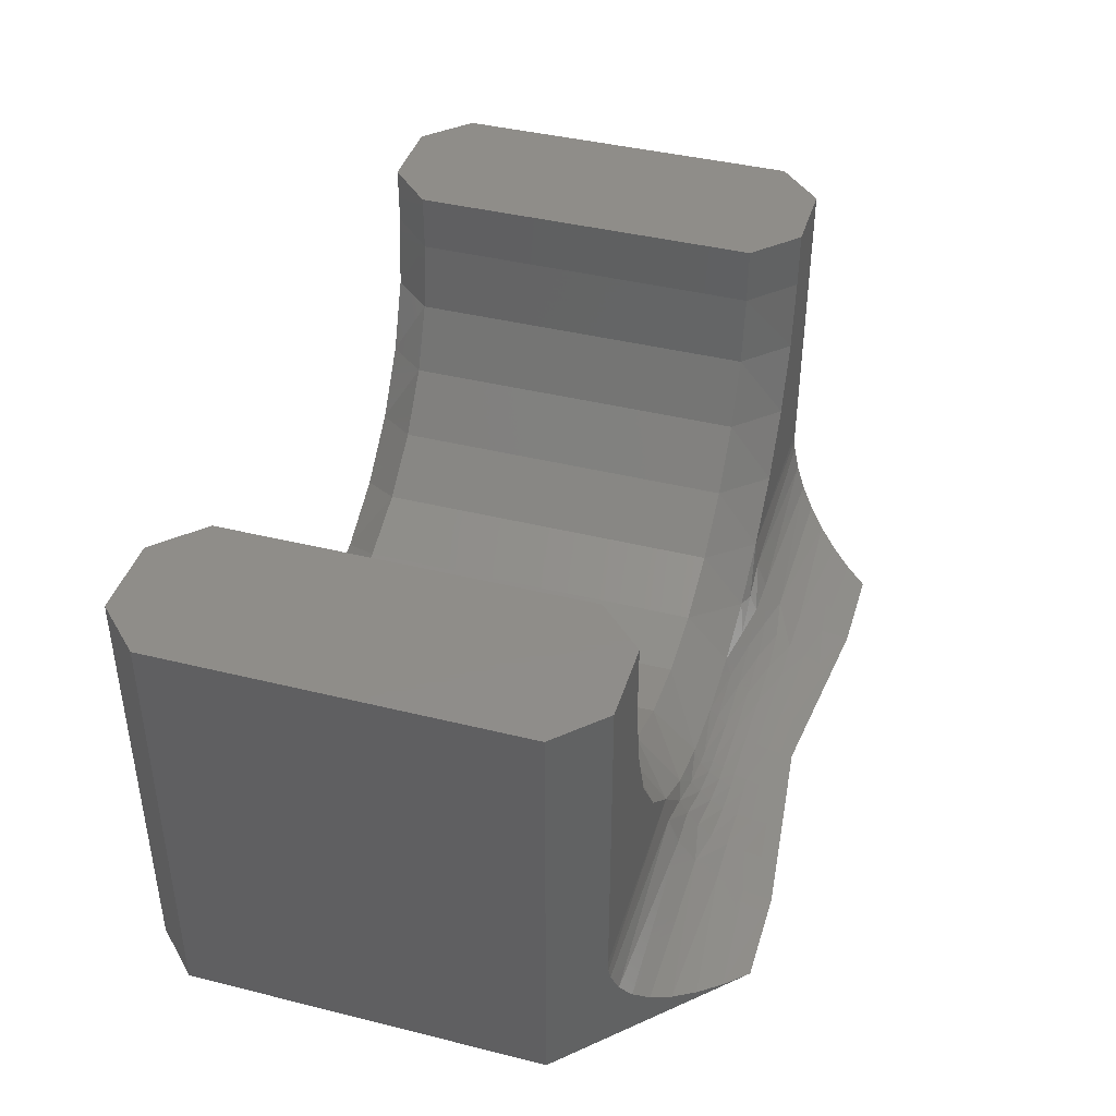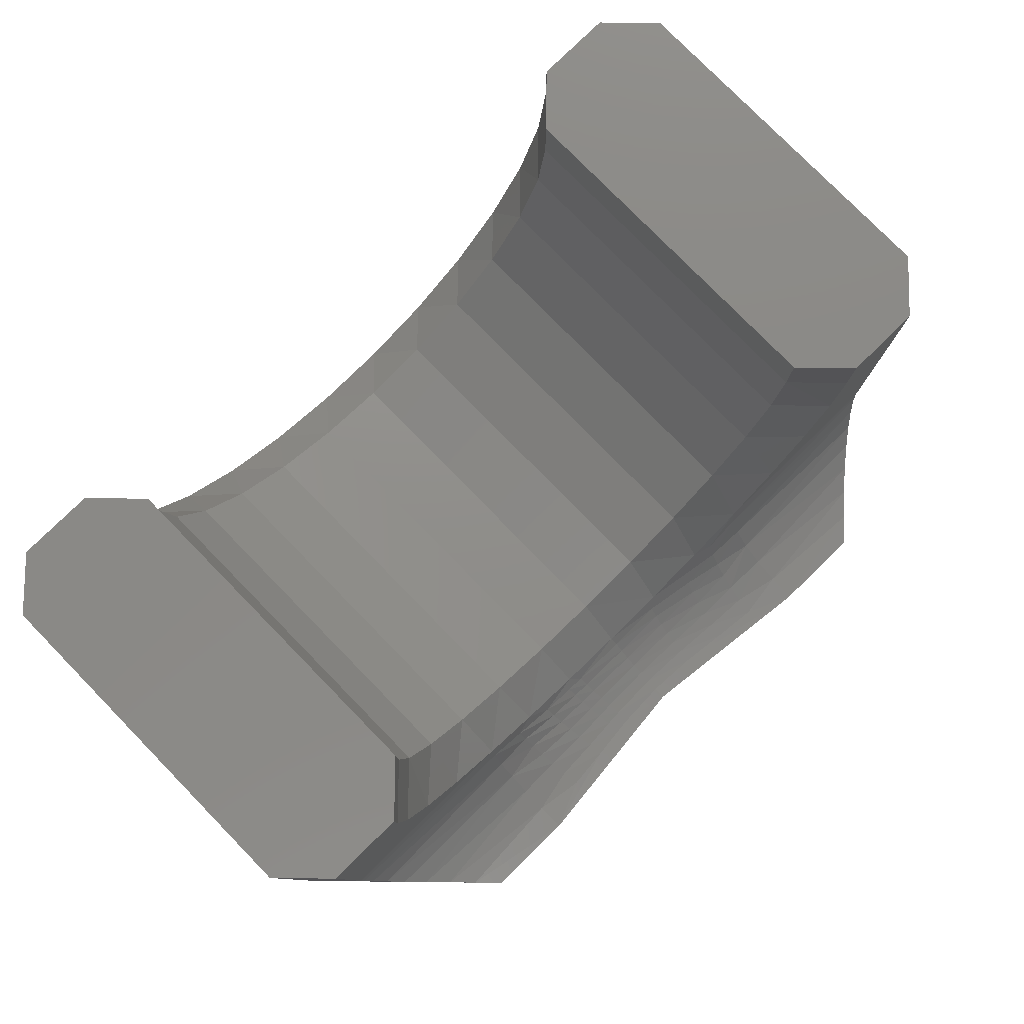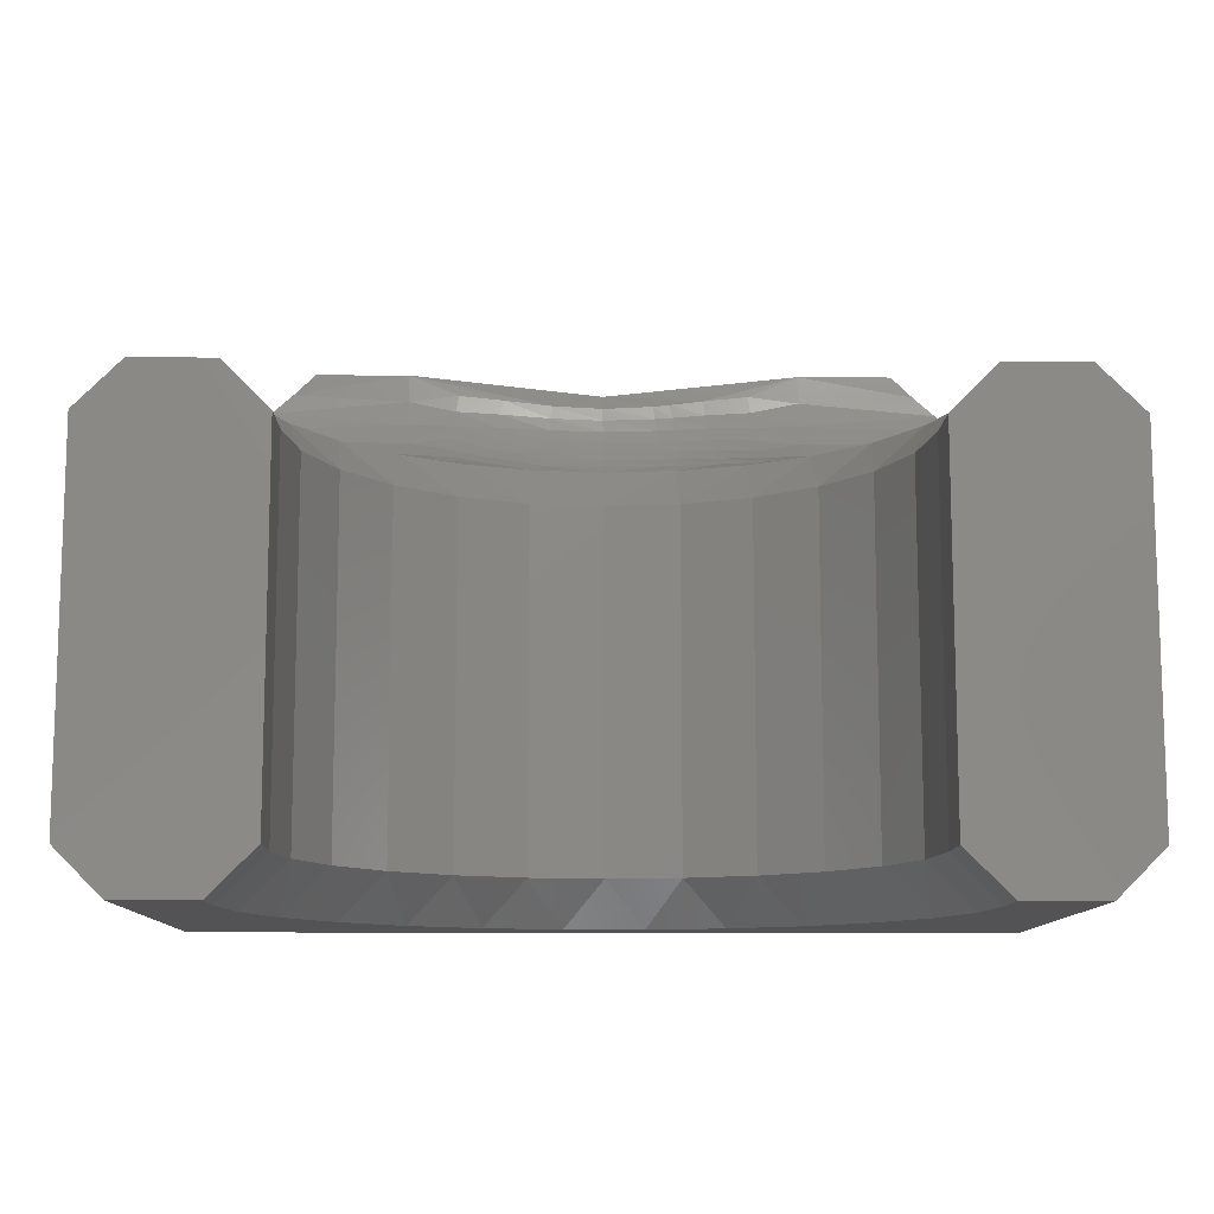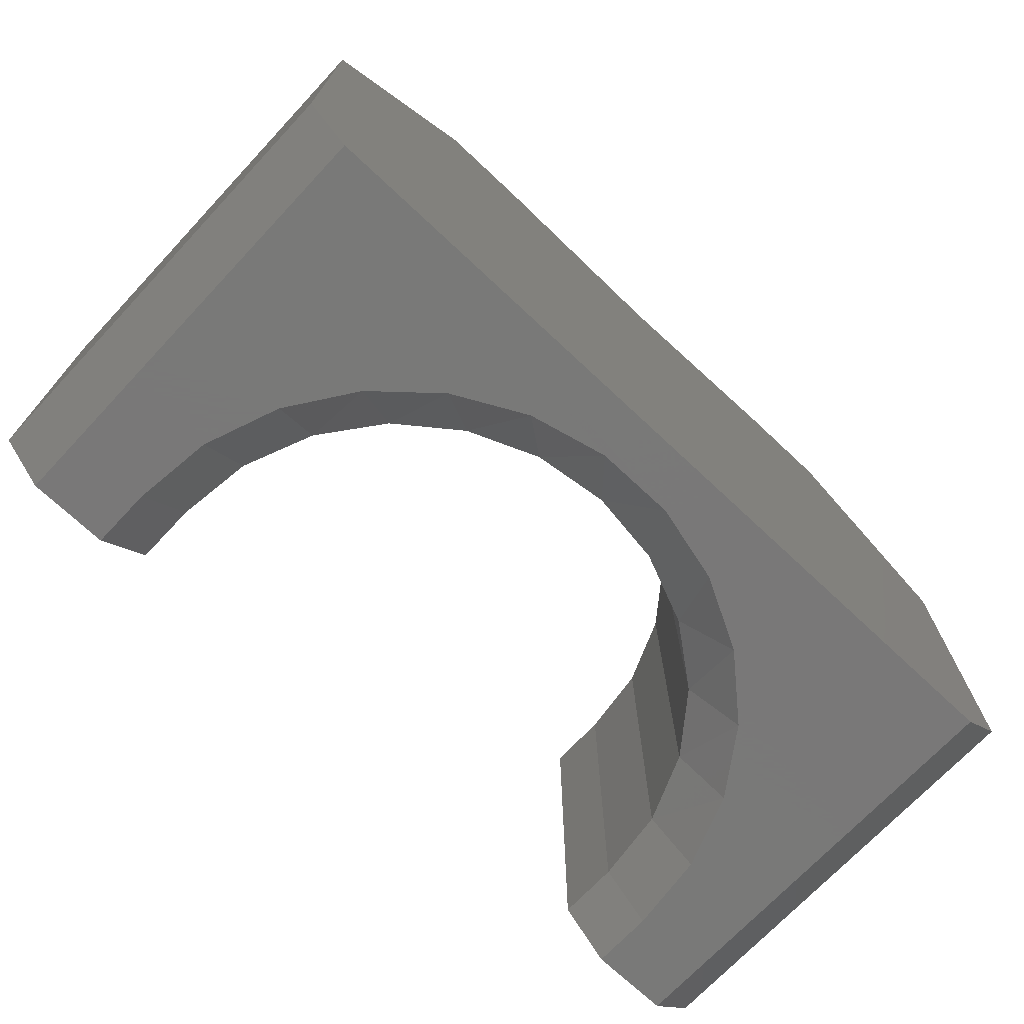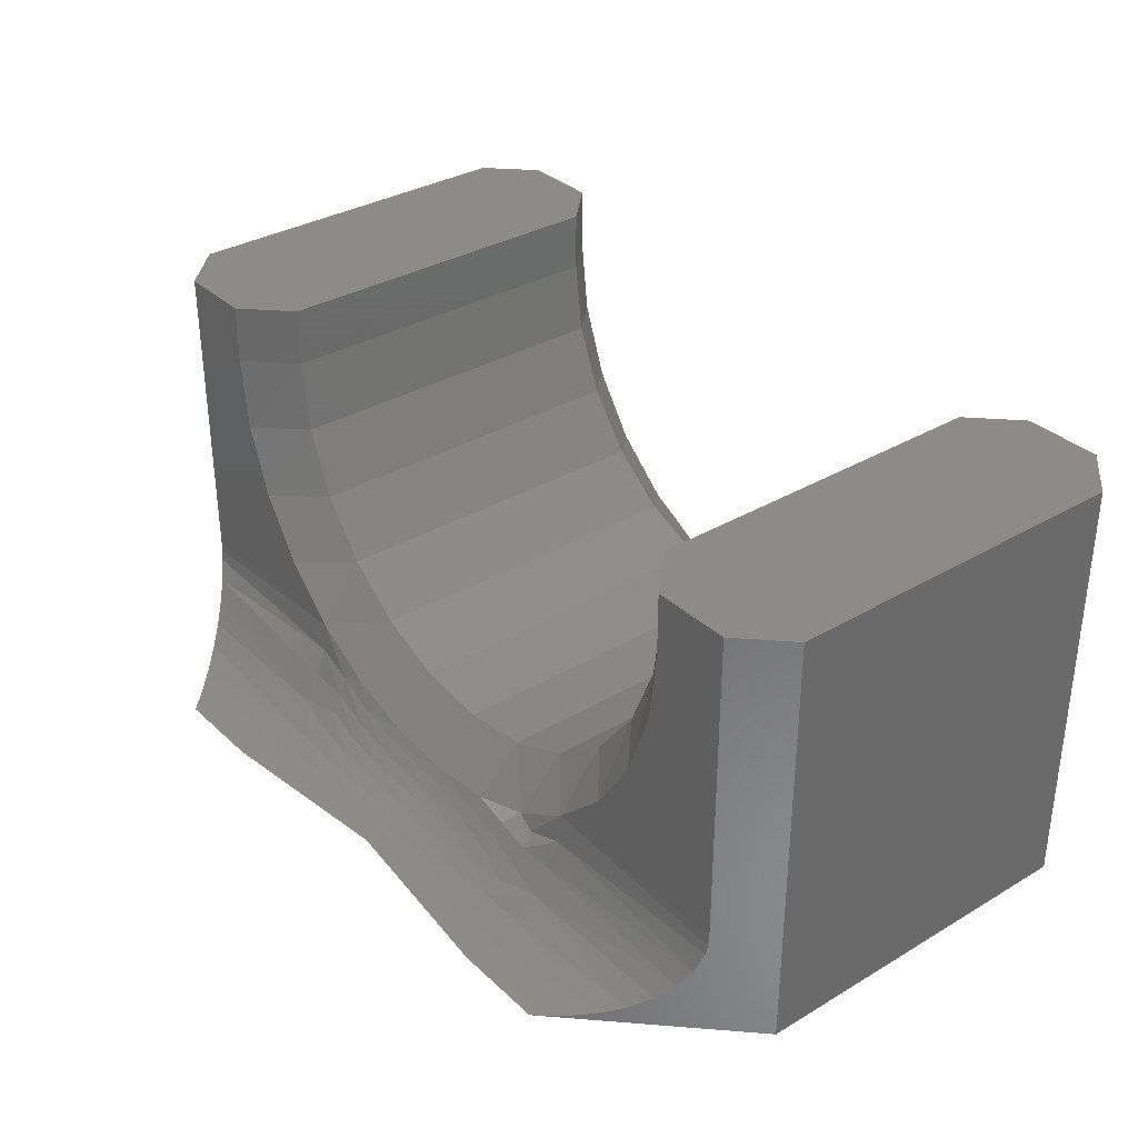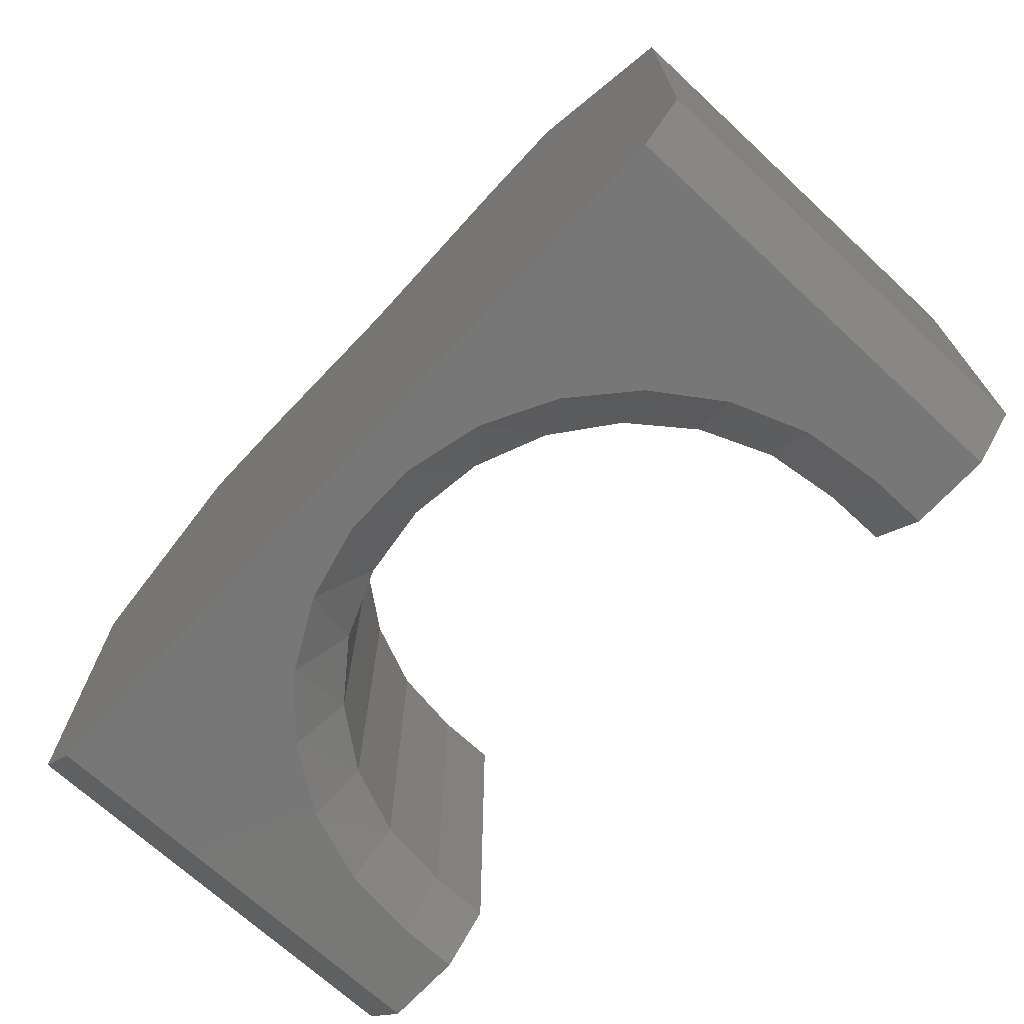
<metadata>
{"format":"stl","ext":"stl","renderer":"f3d","projection":"perspective","resolution":1024,"background":"white","views":[{"elev":41.4,"azim":106.7,"up":"+Z"},{"elev":79.1,"azim":135.6,"up":"+Z"},{"elev":-11.0,"azim":-0.9,"up":"+Y"},{"elev":-71.5,"azim":136.8,"up":"+Y"},{"elev":33.7,"azim":-128.8,"up":"+Z"},{"elev":-70.1,"azim":-132.8,"up":"+Y"}]}
</metadata>
<code>
# stl→obj: 166 verts, 328 faces
v 123 506.3 59.73
v 121.1 506.3 59.73
v 122.5 506.3 60.19
v 122.1 506.3 60.75
v 121.9 506.3 61.38
v 121.1 506.3 62.57
v 121.8 506.3 62.04
v 121.8 506.3 62.57
v 127.2 502.7 62.57
v 127.6 502.3 62.57
v 127.6 506.3 62.57
v 128.3 502.3 62.57
v 128.3 506.3 62.57
v 128.7 502.7 62.57
v 128.7 505.9 62.57
v 127.2 505.9 62.57
v 120.7 502.7 62.57
v 121.1 502.3 62.57
v 121.8 502.3 62.57
v 122.2 502.7 62.57
v 122.2 505.9 62.57
v 120.7 505.9 62.57
v 127.6 502.3 62.04
v 127.5 502.3 61.34
v 128.3 502.3 58.73
v 127.3 502.3 60.69
v 126.9 502.3 60.12
v 126.4 502.3 59.65
v 125.8 502.3 59.33
v 125.1 502.3 59.16
v 124.4 502.3 59.16
v 121.1 502.3 58.73
v 123.7 502.3 59.33
v 123.1 502.3 59.65
v 122.6 502.3 60.12
v 122.2 502.3 60.69
v 121.9 502.3 61.34
v 121.8 502.3 62.04
v 126.5 506.3 59.73
v 127 506.3 60.19
v 128.3 506.3 59.73
v 127.3 506.3 60.75
v 127.6 506.3 61.38
v 127.6 506.3 62.04
v 128.7 502.7 58.73
v 122.2 502.7 62.04
v 120.7 502.7 58.73
v 122.2 505.9 62.04
v 120.7 505.9 58.73
v 127.2 502.7 62.04
v 127.2 505.9 62.04
v 122.3 505.9 61.39
v 122.3 502.7 61.39
v 122.6 505.9 60.79
v 122.6 502.7 60.79
v 123 505.9 60.27
v 123 502.7 60.27
v 123.5 505.9 59.87
v 123.5 502.7 59.87
v 124.1 505.9 59.62
v 124.1 502.7 59.62
v 124.7 505.9 59.54
v 124.7 502.7 59.54
v 125.4 505.9 59.62
v 125.4 502.7 59.62
v 126 505.9 59.87
v 126 502.7 59.87
v 126.5 505.9 60.27
v 126.5 502.7 60.27
v 126.9 505.9 60.79
v 126.9 502.7 60.79
v 127.1 505.9 61.39
v 127.1 502.7 61.39
v 128.7 505.9 58.73
v 123.5 506.3 59.41
v 124.1 506.3 59.21
v 124.7 506.3 59.14
v 125.4 506.3 59.21
v 125.9 506.3 59.41
v 127.3 507.3 58.73
v 126.5 507.3 58.73
v 124.7 507.1 58.73
v 122.1 507.3 58.73
v 123 507.3 58.73
v 121.1 506.3 59.63
v 121.1 506.3 59.53
v 121.2 506.4 59.35
v 121.3 506.5 59.17
v 121.4 506.6 59.02
v 121.6 506.8 58.9
v 121.7 506.9 58.8
v 121.9 507.1 58.75
v 127.5 507.1 58.75
v 127.7 506.9 58.8
v 127.9 506.8 58.9
v 128 506.6 59.02
v 128.2 506.5 59.17
v 128.3 506.4 59.35
v 128.3 506.3 59.53
v 128.3 506.3 59.63
v 126.5 506.3 59.47
v 126.5 506.4 59.23
v 126.5 506.6 59.02
v 126.5 506.8 58.86
v 126.5 507.1 58.76
v 126.1 506.4 59.35
v 126.1 506.4 59.2
v 126.1 506.5 59.07
v 126.1 506.7 58.95
v 126.1 506.8 58.85
v 125.7 506.8 58.82
v 125.6 506.9 58.77
v 125.3 506.9 58.76
v 125.3 507 58.74
v 125.2 507 58.74
v 124.7 507 58.73
v 124.3 507 58.74
v 124.7 506.9 58.76
v 124.3 506.9 58.76
v 124.7 506.8 58.79
v 124.2 506.8 58.8
v 124.7 506.7 58.84
v 124.2 506.7 58.85
v 124.7 506.6 58.9
v 124.2 506.6 58.92
v 124.7 506.5 58.97
v 124.2 506.5 59
v 124.7 506.4 59.05
v 124.2 506.4 59.09
v 123.7 506.4 59.2
v 123.3 506.4 59.35
v 123 506.3 59.47
v 123.3 506.4 59.2
v 123 506.4 59.23
v 123.3 506.5 59.07
v 123 506.6 59.02
v 123.4 506.7 58.95
v 123.4 506.8 58.85
v 123.8 506.7 58.89
v 123.8 506.8 58.82
v 126.1 507 58.78
v 125.6 507.1 58.74
v 126 507.1 58.74
v 123.8 507.1 58.74
v 123.8 506.9 58.77
v 123.4 507.1 58.74
v 123 507.1 58.76
v 123.4 507 58.78
v 123 506.8 58.86
v 125.3 506.4 59.09
v 125.4 506.4 59.12
v 125.7 506.4 59.2
v 125.4 506.5 59.02
v 125.7 506.5 59.09
v 125.4 506.6 58.94
v 125.7 506.6 58.98
v 125.4 506.7 58.86
v 125.7 506.7 58.89
v 125.4 506.8 58.8
v 125.2 506.5 59
v 125.2 506.6 58.92
v 125.2 506.7 58.85
v 125.2 506.8 58.8
v 125.2 506.9 58.76
v 123.7 506.5 59.09
v 123.7 506.6 58.98
f 1 2 3
f 3 2 4
f 4 2 5
f 5 2 6
f 5 6 7
f 7 6 8
f 9 10 11
f 11 10 12
f 11 12 13
f 13 12 14
f 13 14 15
f 11 16 9
f 17 18 6
f 6 18 19
f 6 19 8
f 8 19 20
f 8 20 21
f 6 22 17
f 10 23 12
f 12 23 24
f 12 24 25
f 25 24 26
f 25 26 27
f 27 28 25
f 25 28 29
f 25 29 30
f 30 31 25
f 25 31 32
f 32 31 33
f 32 33 34
f 34 35 32
f 32 35 36
f 32 36 37
f 32 37 18
f 18 37 38
f 18 38 19
f 39 40 41
f 41 40 42
f 41 42 43
f 41 43 13
f 13 43 44
f 13 44 11
f 12 25 14
f 14 25 45
f 19 38 20
f 20 38 46
f 32 18 47
f 47 18 17
f 20 46 21
f 21 46 48
f 17 22 47
f 47 22 49
f 21 48 8
f 8 48 7
f 9 50 10
f 10 50 23
f 16 51 9
f 9 51 50
f 11 44 16
f 16 44 51
f 48 46 52
f 52 46 53
f 52 53 54
f 54 53 55
f 54 55 56
f 56 55 57
f 56 57 58
f 58 57 59
f 58 59 60
f 60 59 61
f 60 61 62
f 62 61 63
f 62 63 64
f 64 63 65
f 64 65 66
f 66 65 67
f 66 67 68
f 68 67 69
f 68 69 70
f 70 69 71
f 70 71 72
f 72 71 73
f 72 73 51
f 51 73 50
f 15 14 74
f 74 14 45
f 38 37 46
f 46 37 53
f 53 37 36
f 53 36 55
f 55 36 35
f 55 35 57
f 57 35 34
f 57 34 59
f 59 34 33
f 59 33 61
f 61 33 31
f 61 31 63
f 63 31 30
f 63 30 65
f 65 30 29
f 65 29 67
f 67 29 28
f 67 28 69
f 69 28 27
f 69 27 71
f 71 27 26
f 71 26 73
f 73 26 24
f 73 24 50
f 50 24 23
f 7 48 5
f 5 48 52
f 5 52 4
f 4 52 54
f 4 54 3
f 3 54 56
f 3 56 1
f 1 56 58
f 1 58 75
f 75 58 60
f 75 60 76
f 76 60 62
f 76 62 77
f 77 62 78
f 78 62 64
f 78 64 79
f 79 64 66
f 79 66 39
f 39 66 68
f 39 68 40
f 40 68 70
f 40 70 42
f 42 70 72
f 42 72 43
f 43 72 51
f 43 51 44
f 80 74 81
f 81 74 82
f 82 74 47
f 82 47 49
f 74 45 47
f 47 45 32
f 32 45 25
f 83 84 49
f 49 84 82
f 85 49 2
f 2 49 22
f 2 22 6
f 85 86 49
f 49 86 87
f 49 87 88
f 88 89 49
f 49 89 90
f 49 90 91
f 91 92 49
f 49 92 83
f 80 93 74
f 74 93 94
f 74 94 95
f 95 96 74
f 74 96 97
f 74 97 98
f 98 99 74
f 74 99 100
f 74 100 41
f 13 15 41
f 41 15 74
f 41 100 39
f 39 100 101
f 101 100 99
f 101 99 98
f 101 98 102
f 102 98 97
f 102 97 103
f 103 97 96
f 103 96 95
f 103 95 104
f 104 95 94
f 104 94 105
f 105 94 93
f 105 93 81
f 81 93 80
f 79 39 106
f 106 39 101
f 106 101 107
f 107 101 102
f 107 102 108
f 108 102 103
f 108 103 109
f 109 103 110
f 109 110 111
f 111 110 112
f 111 112 113
f 113 112 114
f 113 114 115
f 115 114 82
f 115 82 116
f 116 82 117
f 116 117 118
f 118 117 119
f 118 119 120
f 120 119 121
f 120 121 122
f 122 121 123
f 122 123 124
f 124 123 125
f 124 125 126
f 126 125 127
f 126 127 128
f 128 127 129
f 128 129 77
f 77 129 76
f 76 129 130
f 76 130 75
f 75 130 131
f 75 131 1
f 1 131 132
f 132 131 133
f 132 133 134
f 134 133 135
f 134 135 136
f 136 135 137
f 136 137 138
f 138 137 139
f 138 139 140
f 140 139 123
f 140 123 121
f 103 104 110
f 110 104 141
f 110 141 112
f 112 141 142
f 112 142 114
f 114 142 82
f 104 105 141
f 141 105 143
f 141 143 142
f 142 143 81
f 142 81 82
f 105 81 143
f 82 84 117
f 117 84 144
f 117 144 119
f 119 144 145
f 119 145 121
f 121 145 140
f 144 84 146
f 146 84 147
f 146 147 148
f 148 147 149
f 148 149 138
f 138 149 136
f 128 77 150
f 150 77 78
f 150 78 151
f 151 78 152
f 151 152 153
f 153 152 154
f 153 154 155
f 155 154 156
f 155 156 157
f 157 156 158
f 157 158 159
f 159 158 111
f 159 111 113
f 78 79 152
f 152 79 106
f 152 106 154
f 154 106 107
f 154 107 156
f 156 107 108
f 156 108 158
f 158 108 109
f 158 109 111
f 126 128 150
f 150 151 160
f 160 151 153
f 160 153 161
f 161 153 155
f 161 155 162
f 162 155 157
f 162 157 163
f 163 157 159
f 163 159 164
f 164 159 113
f 164 113 115
f 133 131 130
f 130 129 165
f 165 129 127
f 165 127 166
f 166 127 125
f 166 125 139
f 139 125 123
f 124 126 160
f 160 126 150
f 124 160 161
f 135 133 165
f 165 133 130
f 135 165 166
f 122 124 161
f 122 161 162
f 137 135 166
f 137 166 139
f 122 162 120
f 120 162 163
f 120 163 118
f 118 163 164
f 118 164 116
f 116 164 115
f 148 138 140
f 148 140 145
f 146 148 145
f 146 145 144
f 83 92 84
f 84 92 147
f 147 92 91
f 147 91 149
f 149 91 90
f 149 90 136
f 136 90 89
f 136 89 88
f 136 88 134
f 134 88 87
f 134 87 132
f 132 87 86
f 132 86 85
f 2 1 85
f 85 1 132

</code>
